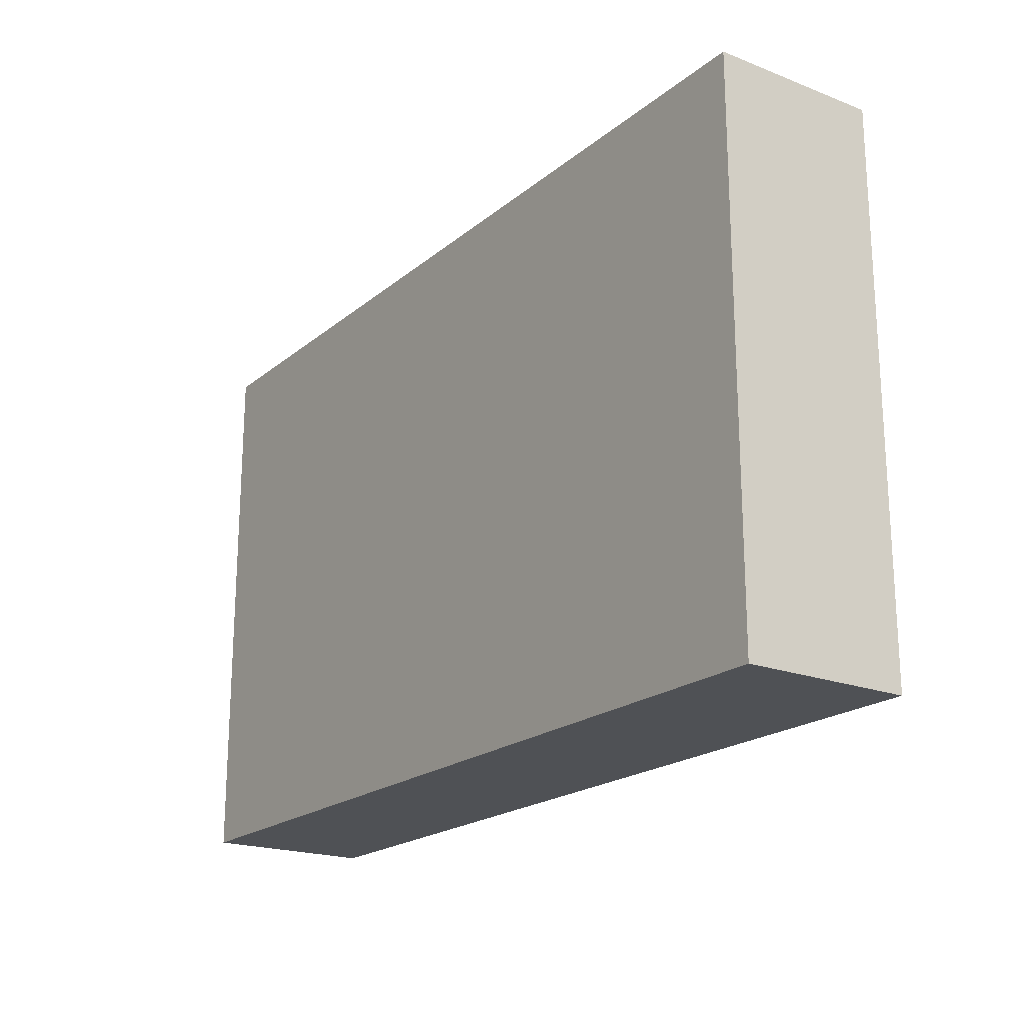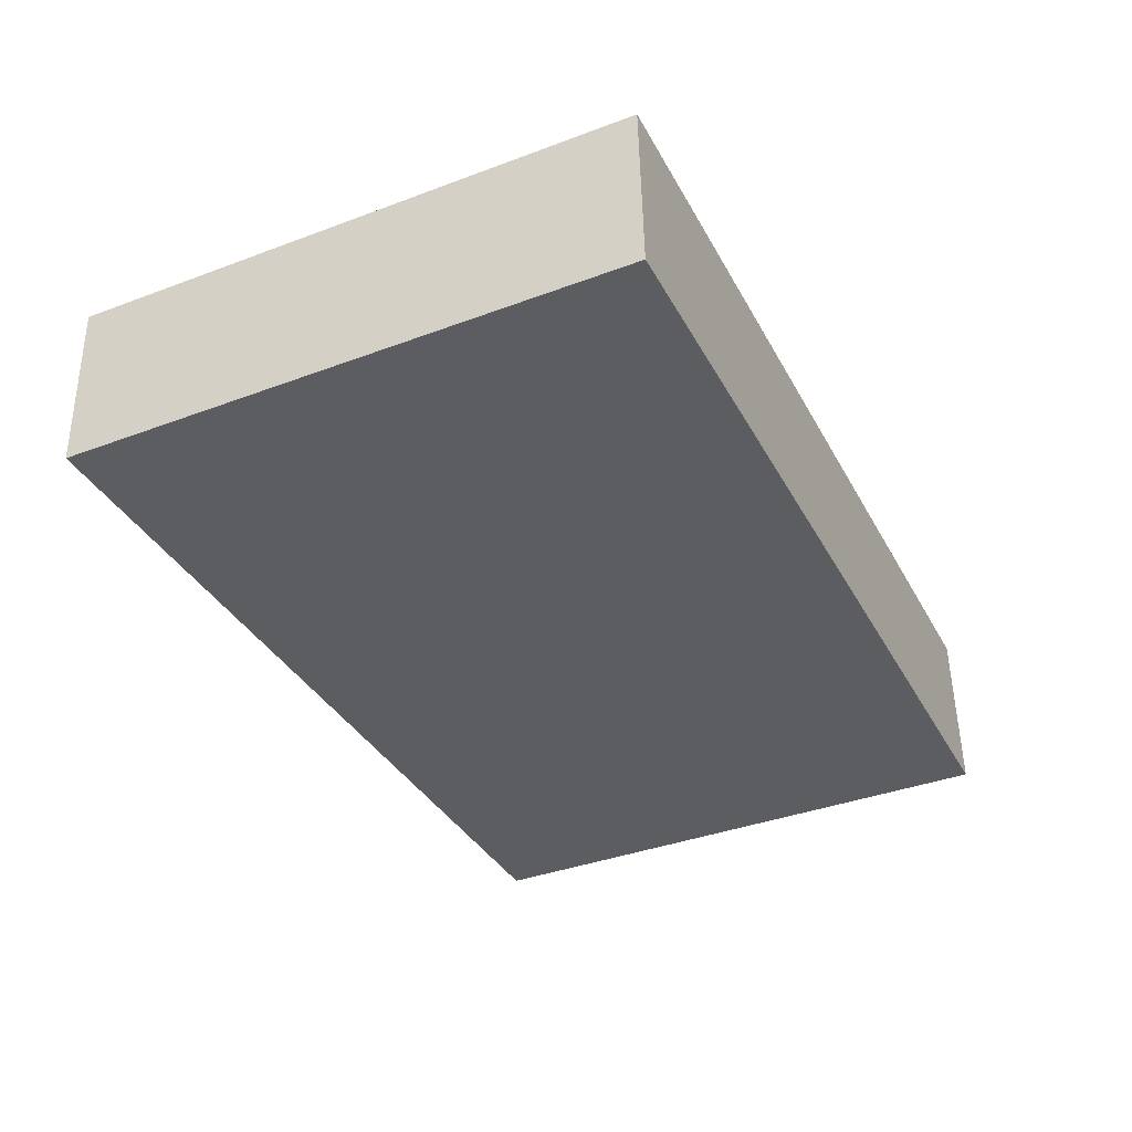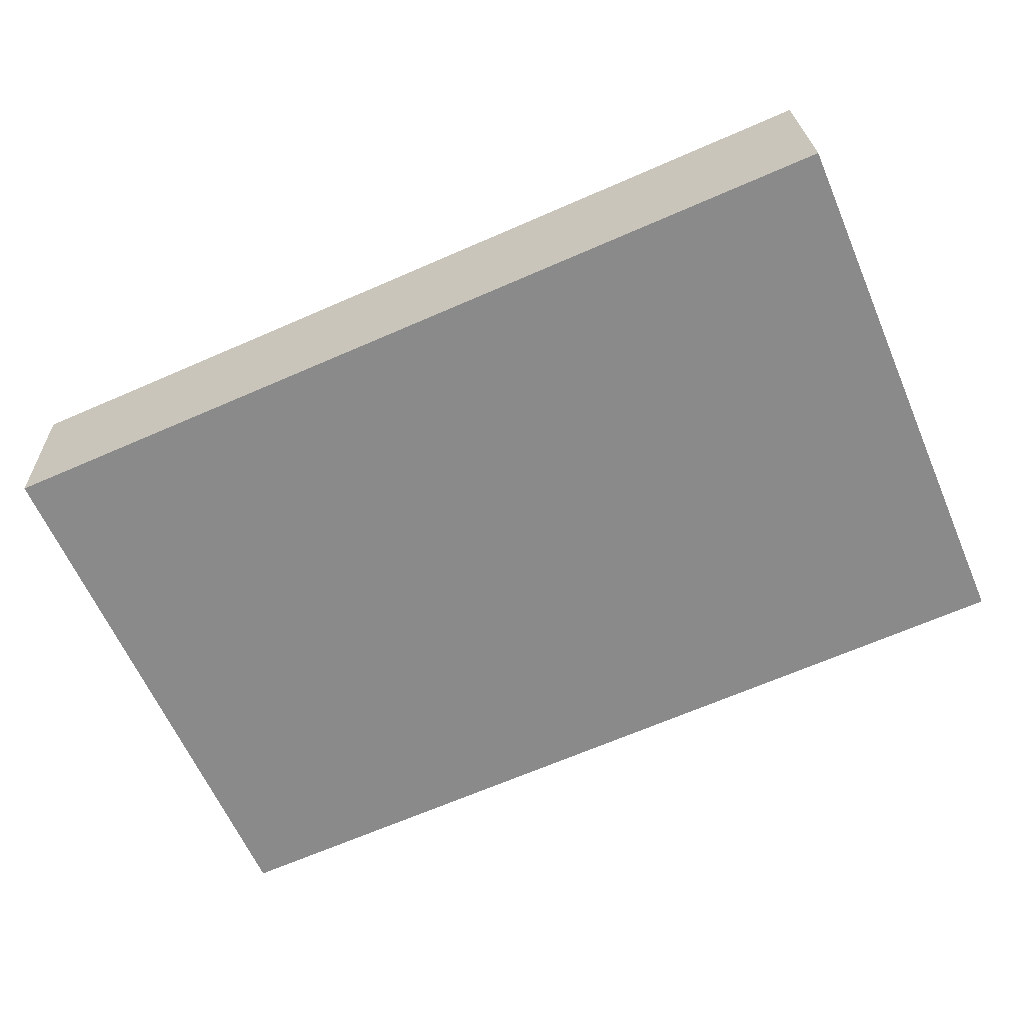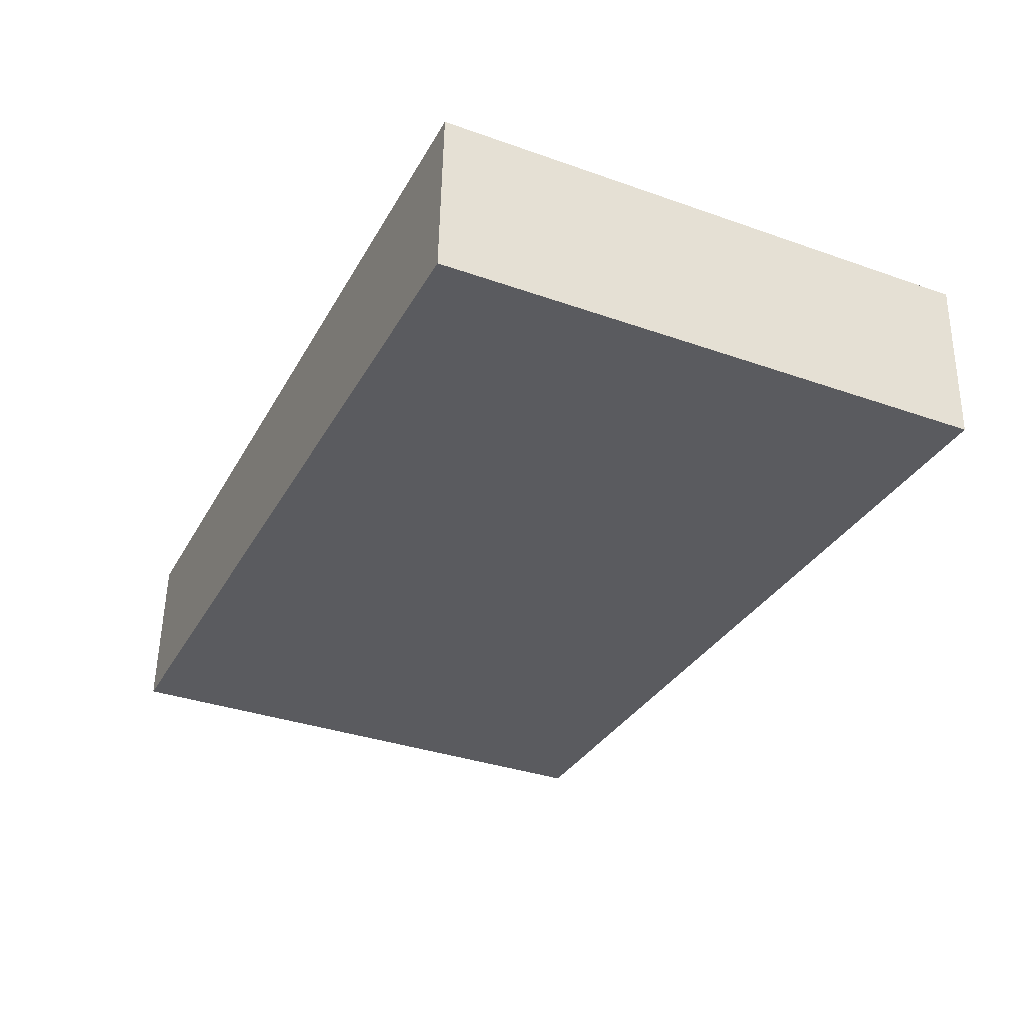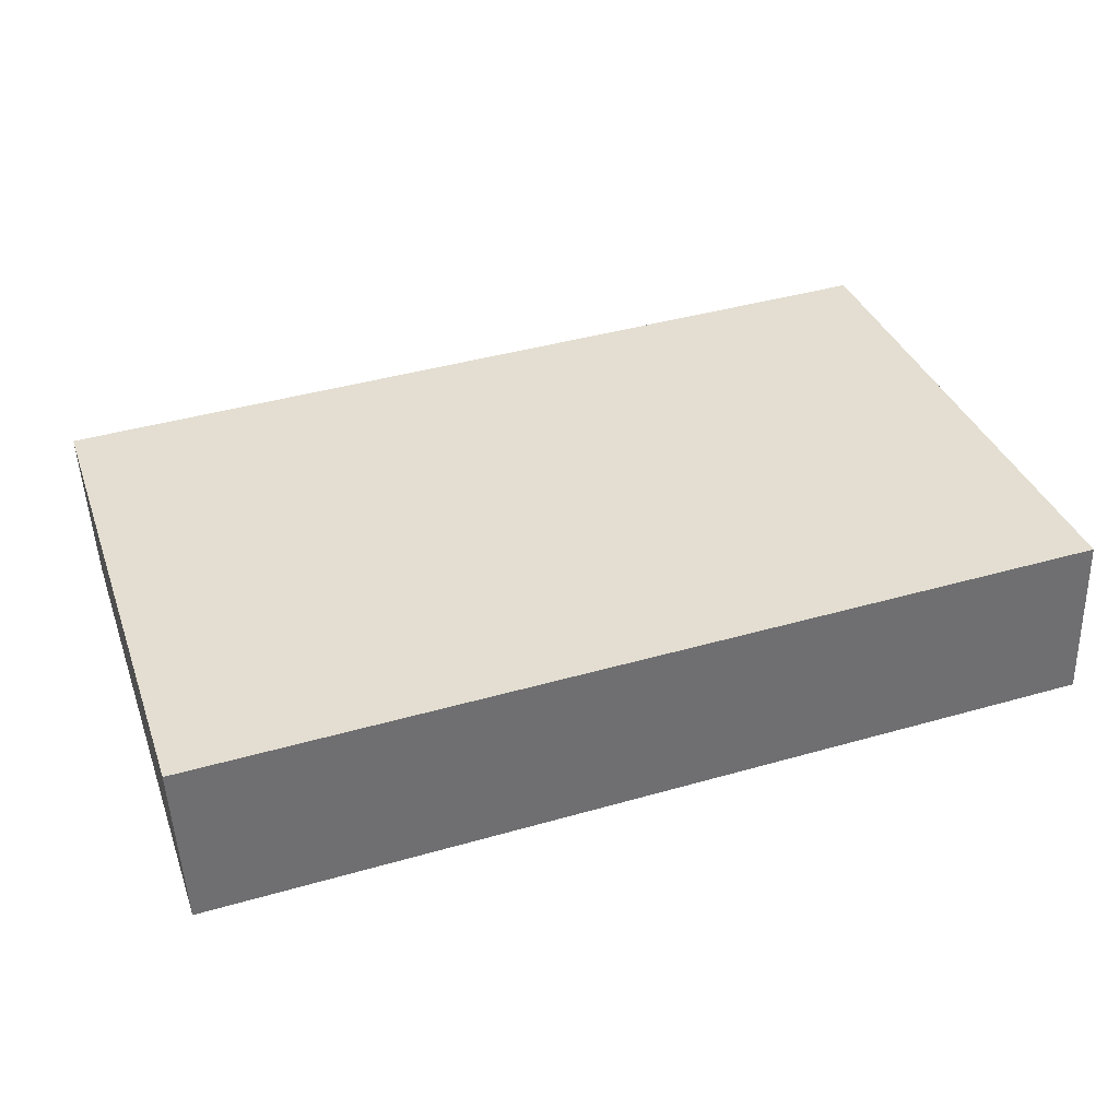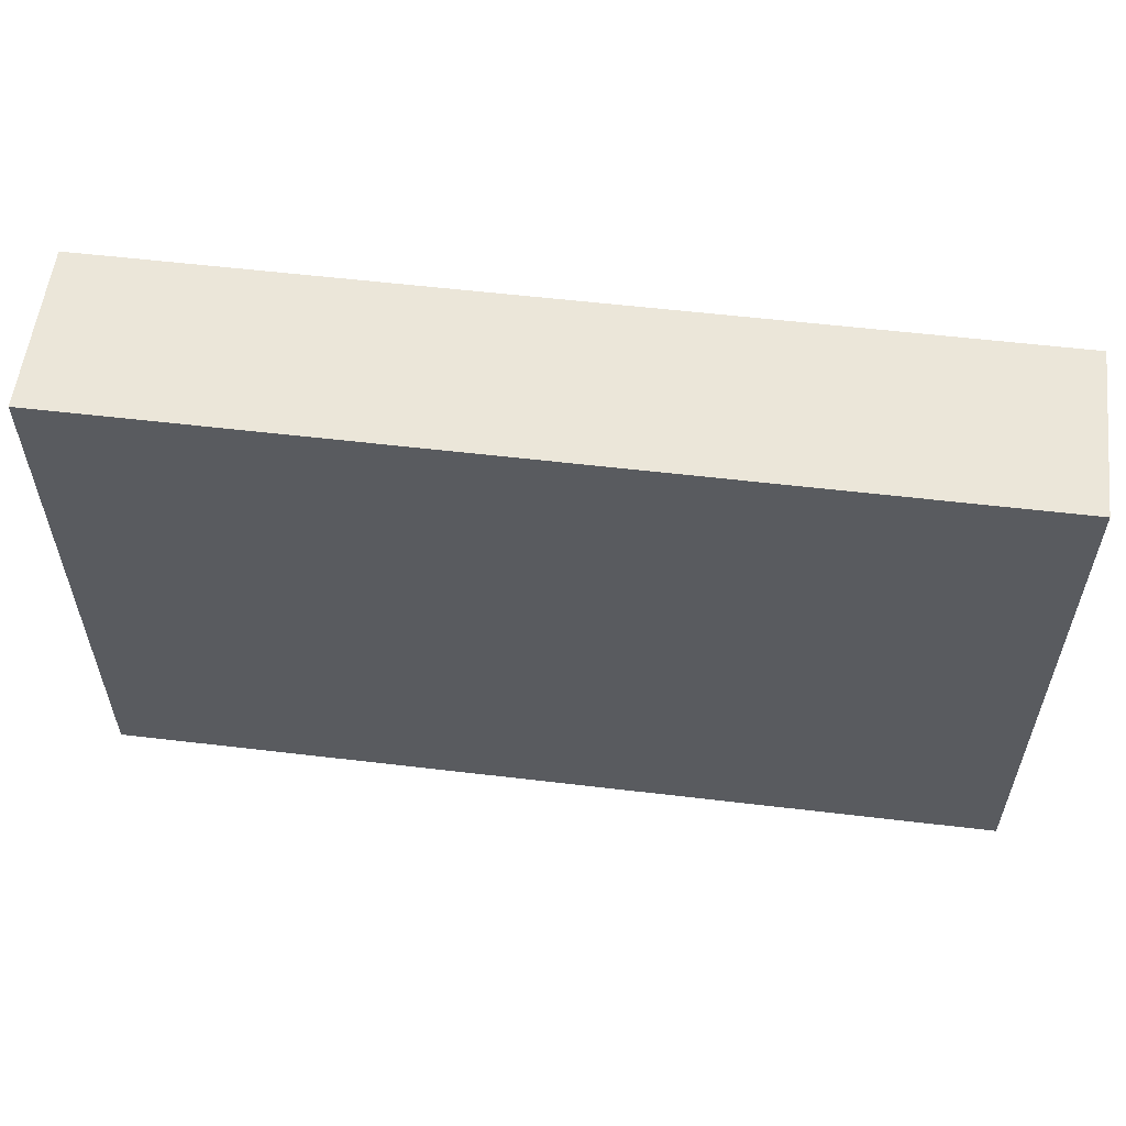
<metadata>
{"format":"obj","ext":"obj","renderer":"f3d","projection":"perspective","resolution":1024,"background":"white","views":[{"elev":-20.1,"azim":57.3,"up":"+Y"},{"elev":-38.2,"azim":115.3,"up":"+Z"},{"elev":-62.6,"azim":-156.6,"up":"+Z"},{"elev":-35.0,"azim":64.9,"up":"+Z"},{"elev":36.0,"azim":161.3,"up":"+Z"},{"elev":56.9,"azim":9.1,"up":"+Y"}]}
</metadata>
<code>
v  5.026 3.138 -0.182
v  0.034 3.138 0.947
v  5.068 3.138 0.767
v  1.942 3.138 -0.07
v  0.263 3.138 -0.01
v  0 3.138 1.921e-16
v  0 0 0
v  0.034 -5.799e-17 0.947
v  5.068 -4.697e-17 0.767
v  5.026 1.114e-17 -0.182
v  1.942 4.286e-18 -0.07
v  0.263 6.123e-19 -0.01
g defaultobject
f 1 2 3
f 2 1 4
f 2 4 5
f 2 5 6
f 7 2 6
f 2 7 8
f 8 3 2
f 3 8 9
f 9 1 3
f 1 9 10
f 10 4 1
f 4 10 11
f 4 11 5
f 5 11 6
f 6 11 7
f 7 11 12
f 7 9 8
f 9 7 12
f 9 12 11
f 9 11 10

</code>
